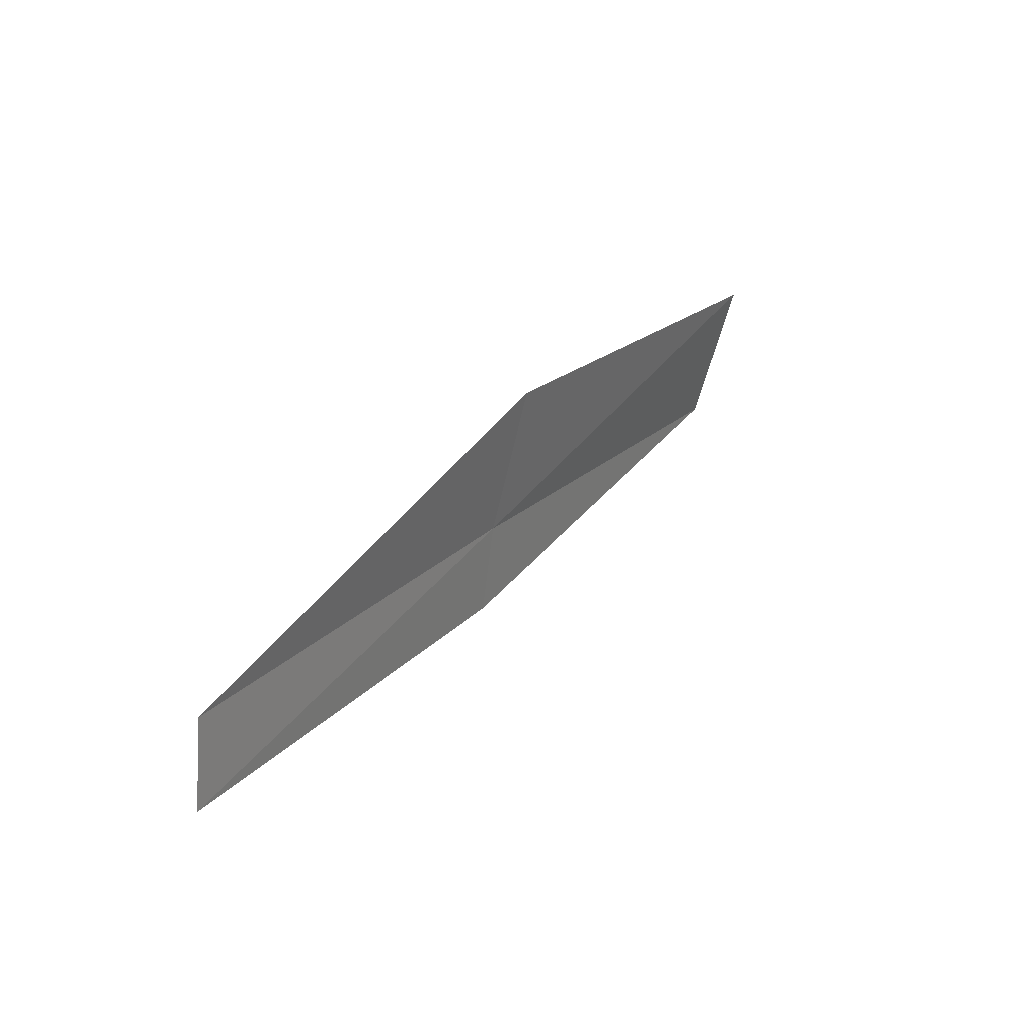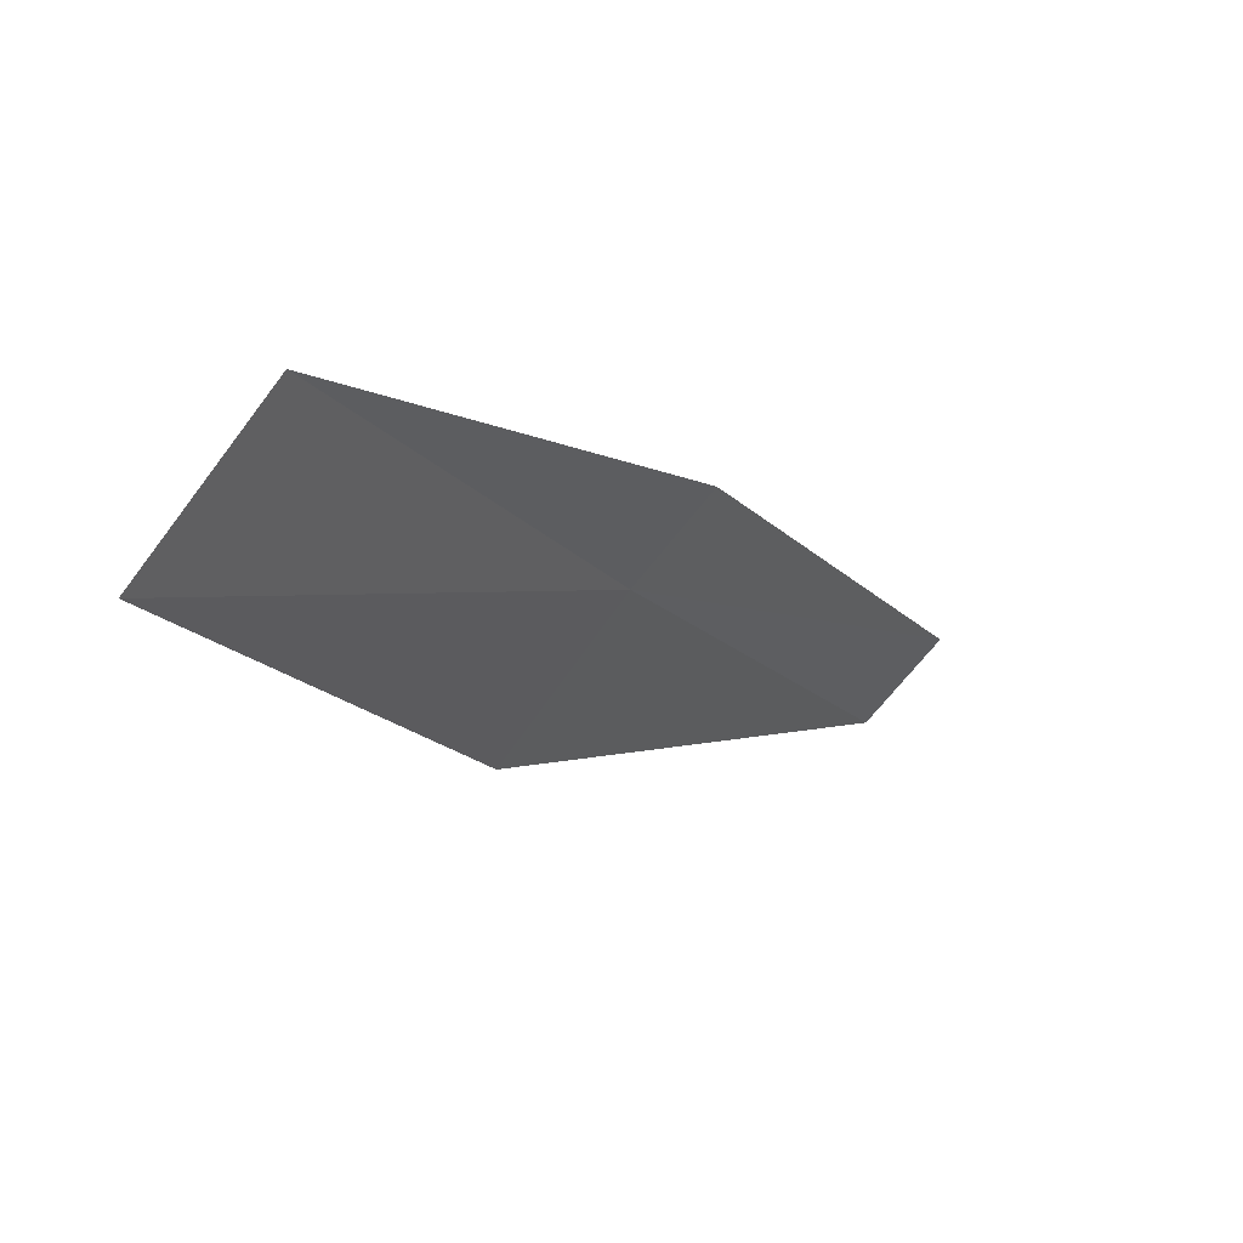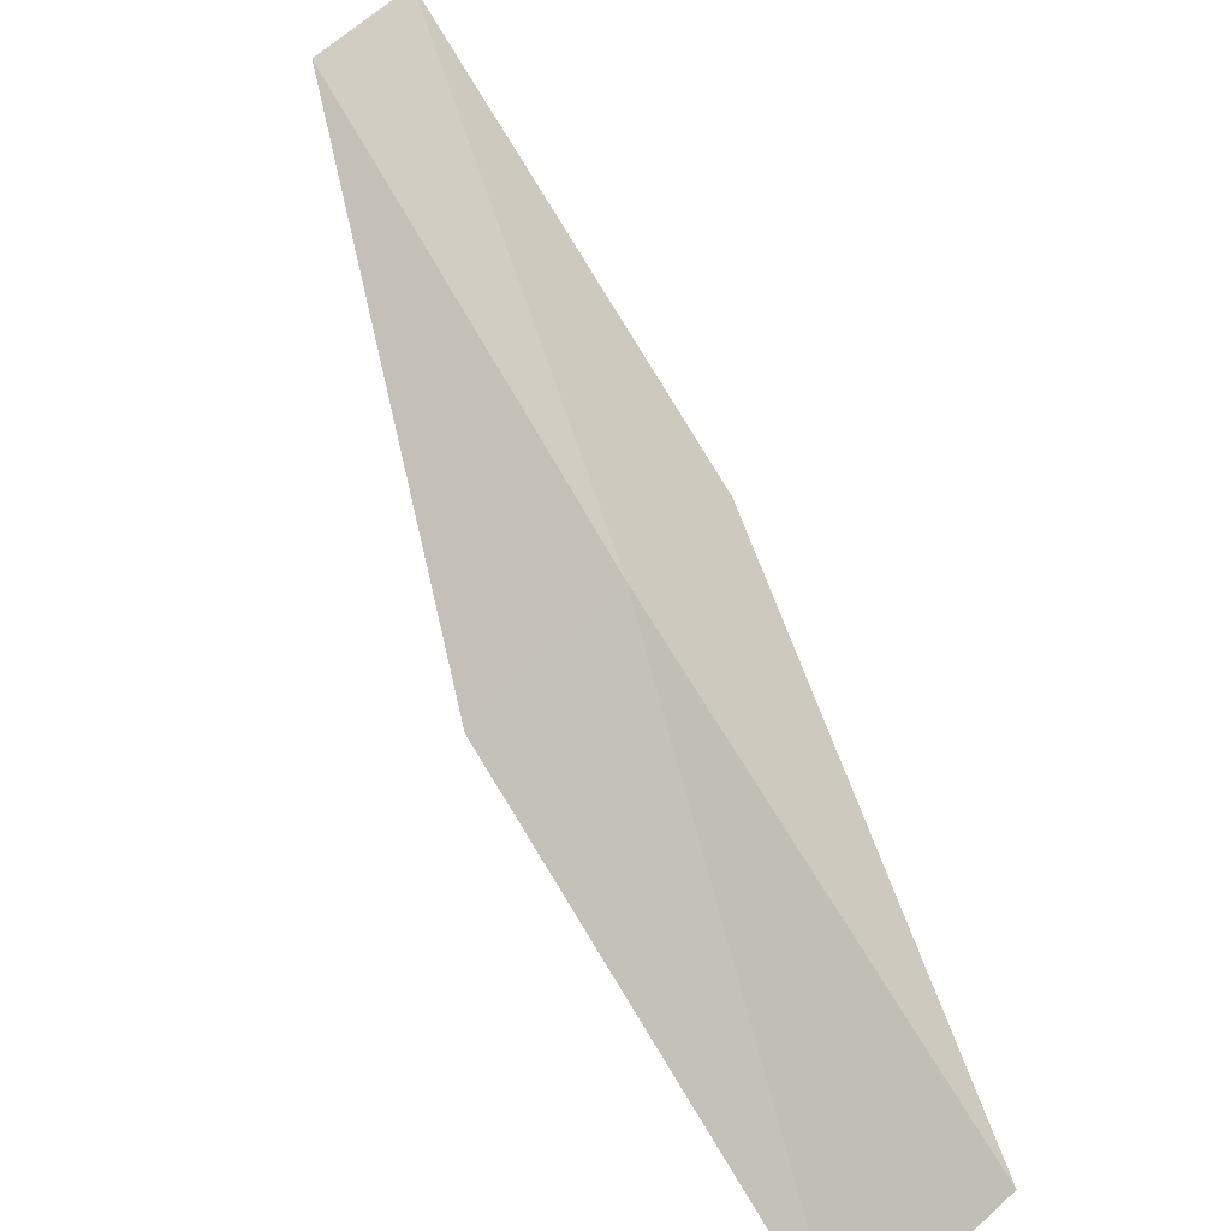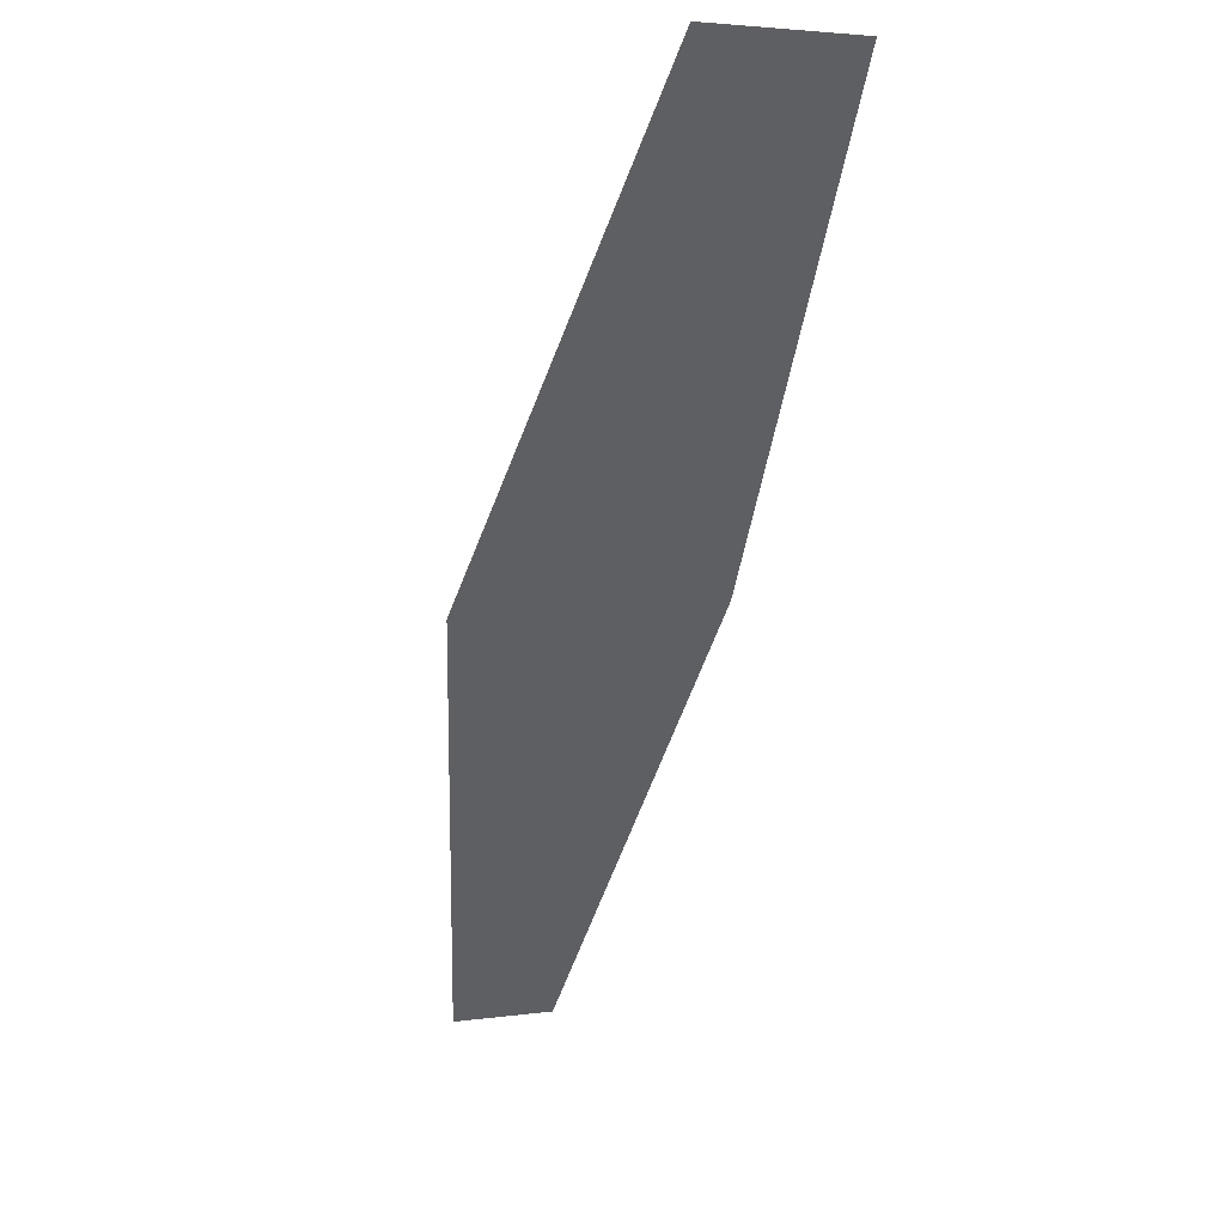
<metadata>
{"format":"obj","ext":"obj","renderer":"f3d","projection":"perspective","resolution":1024,"background":"white","views":[{"elev":-70.2,"azim":-64.1,"up":"+Z"},{"elev":-45.7,"azim":40.0,"up":"+Y"},{"elev":32.9,"azim":-20.8,"up":"+Y"},{"elev":-76.5,"azim":-6.4,"up":"+Y"}]}
</metadata>
<code>
v -21.34 -8.956 8
v -20.96 -8.714 8
v -21.39 -7.605 6
v -21.78 -7.827 6
v -21.91 -9.424 8
v -20.84 -10.06 10
v -21.39 -10.56 10
f 1 2 3
f 1 3 4
f 1 4 5
f 1 6 2
f 1 7 6
f 1 5 7

</code>
